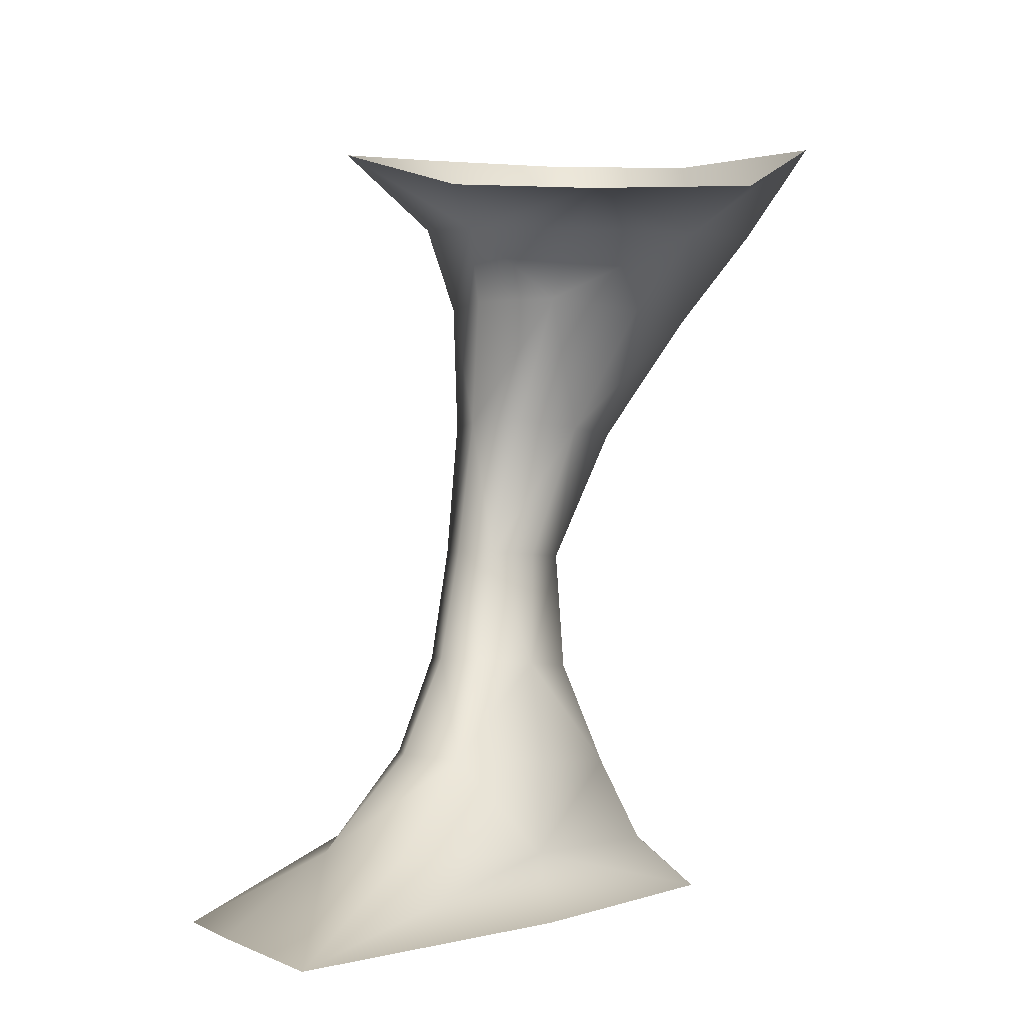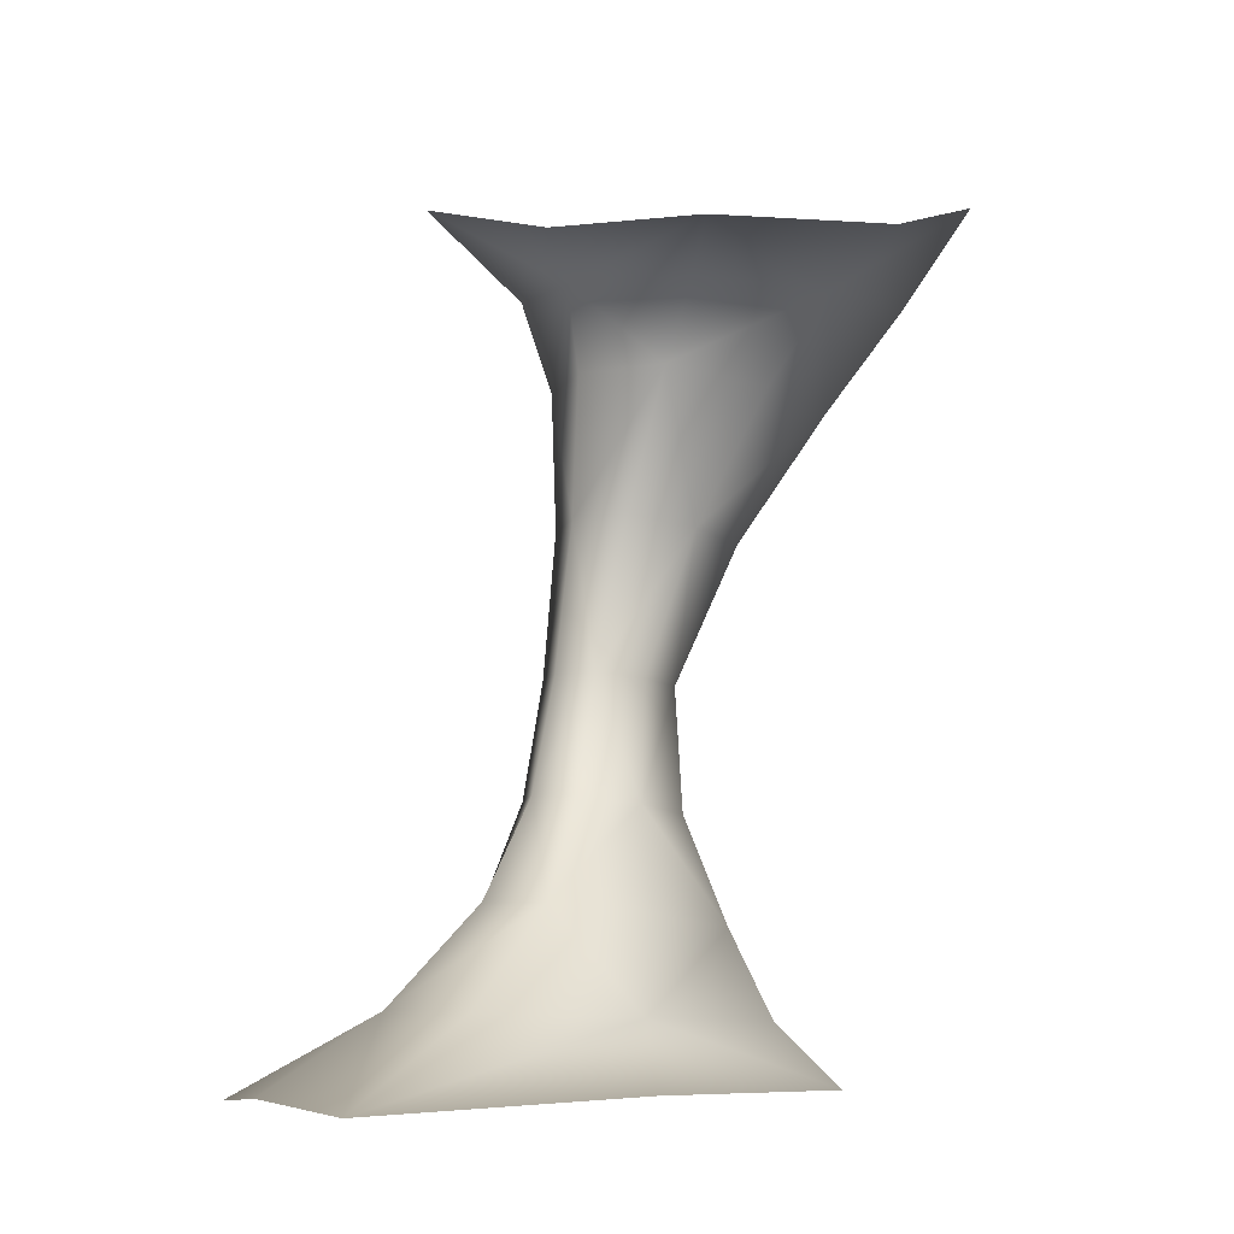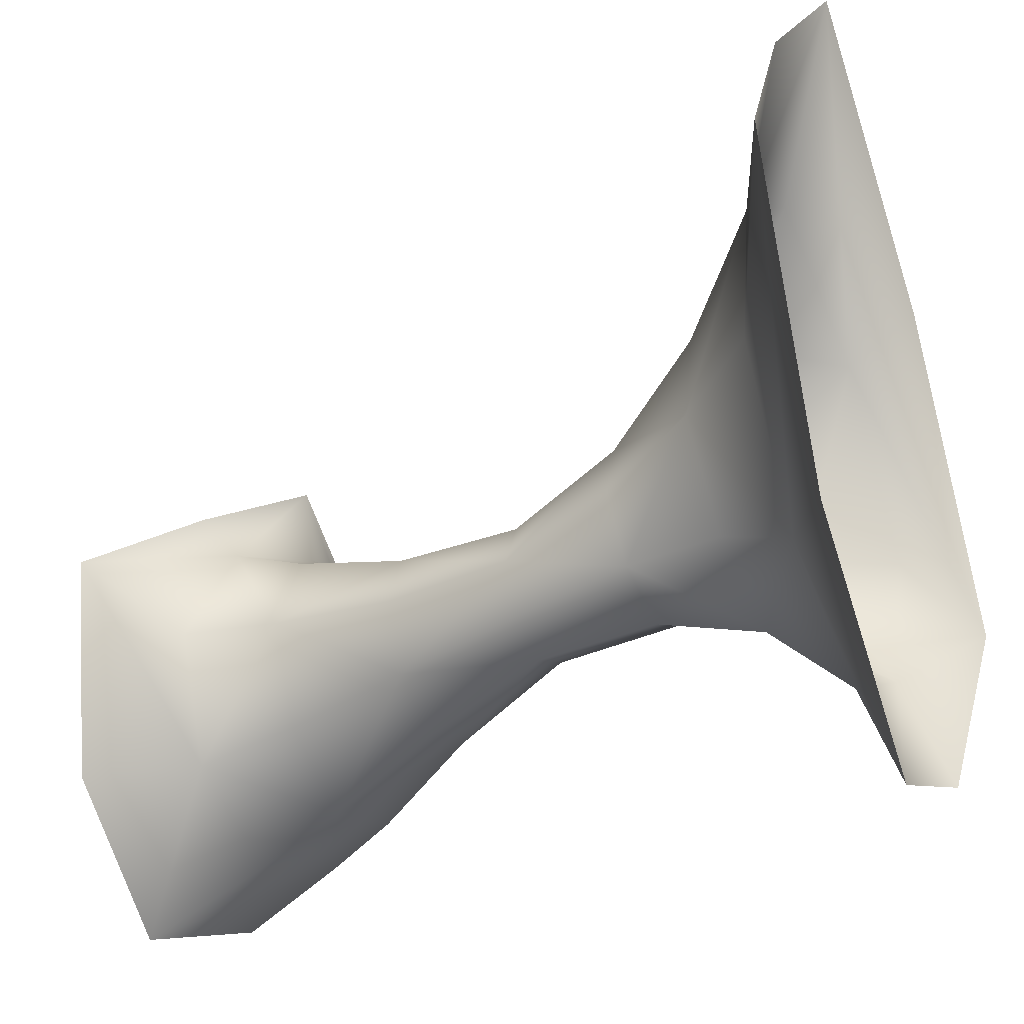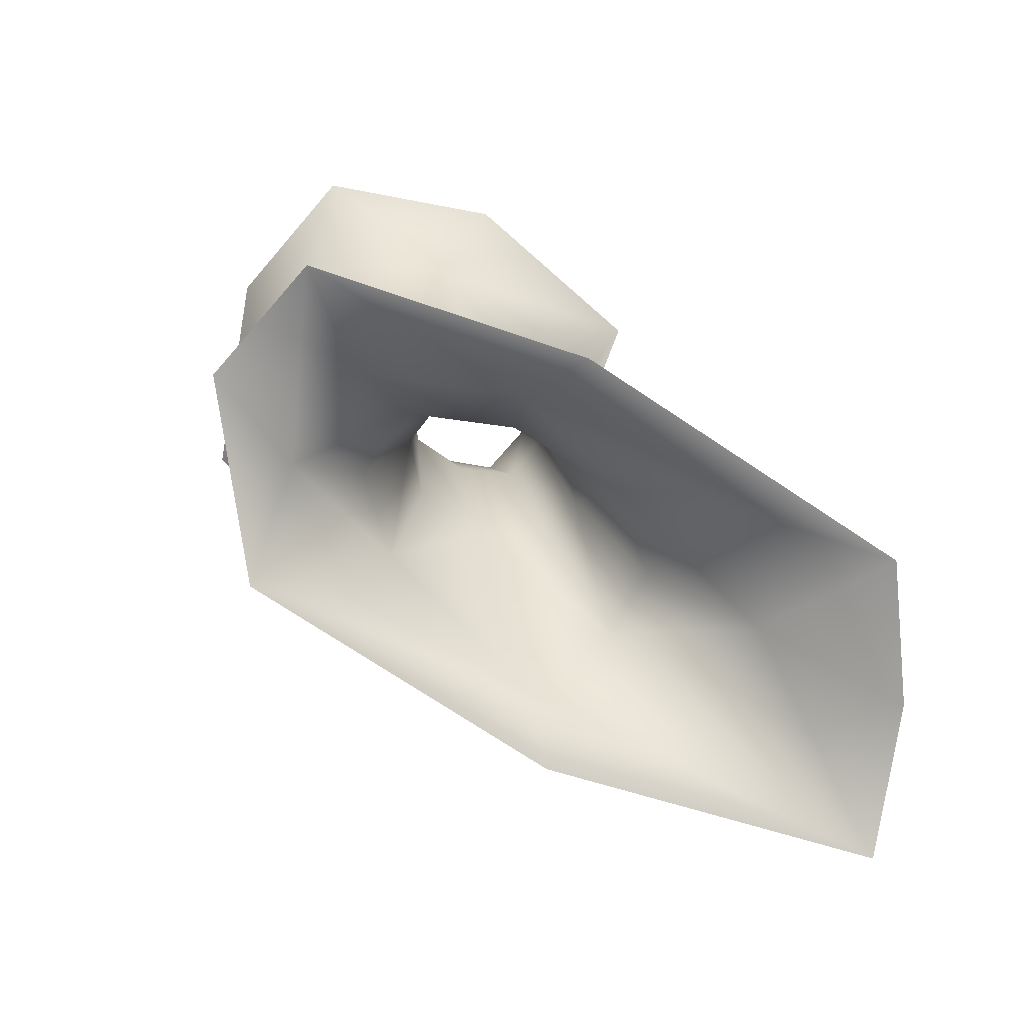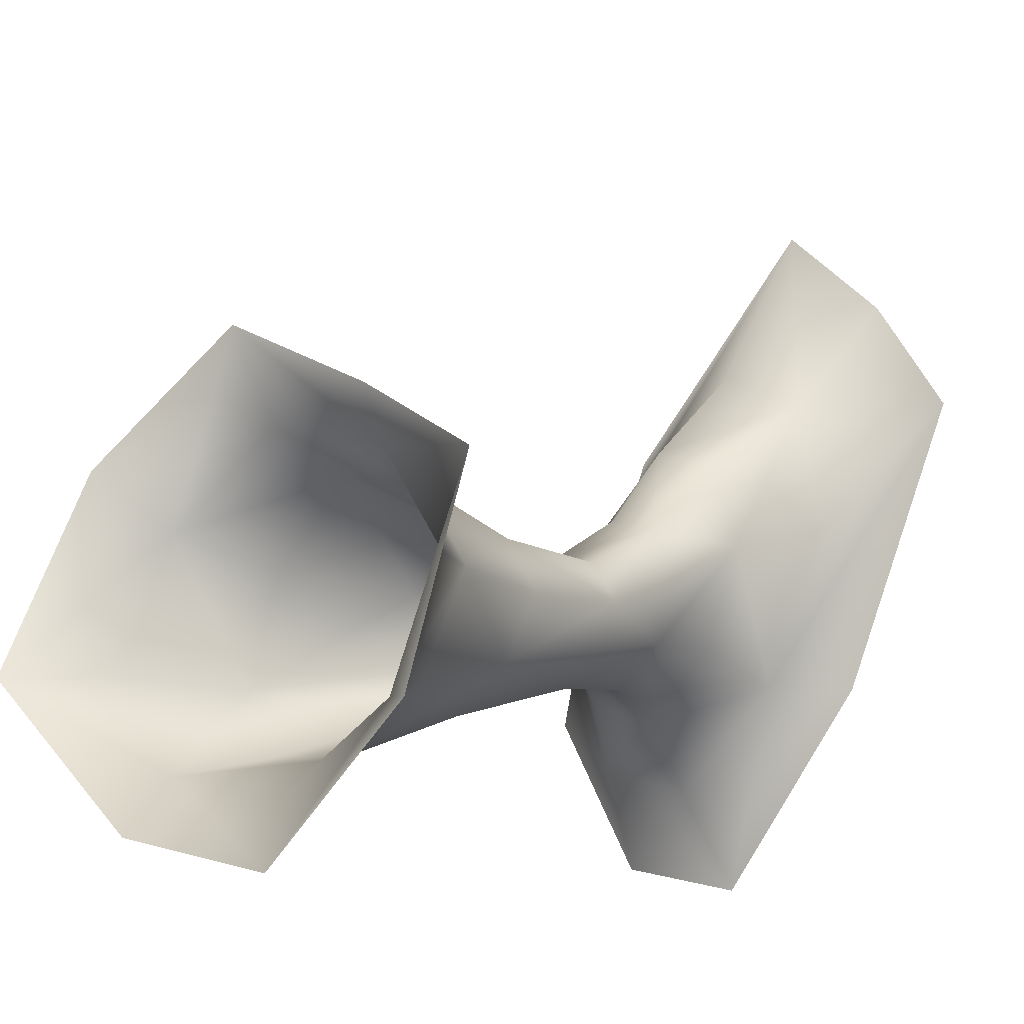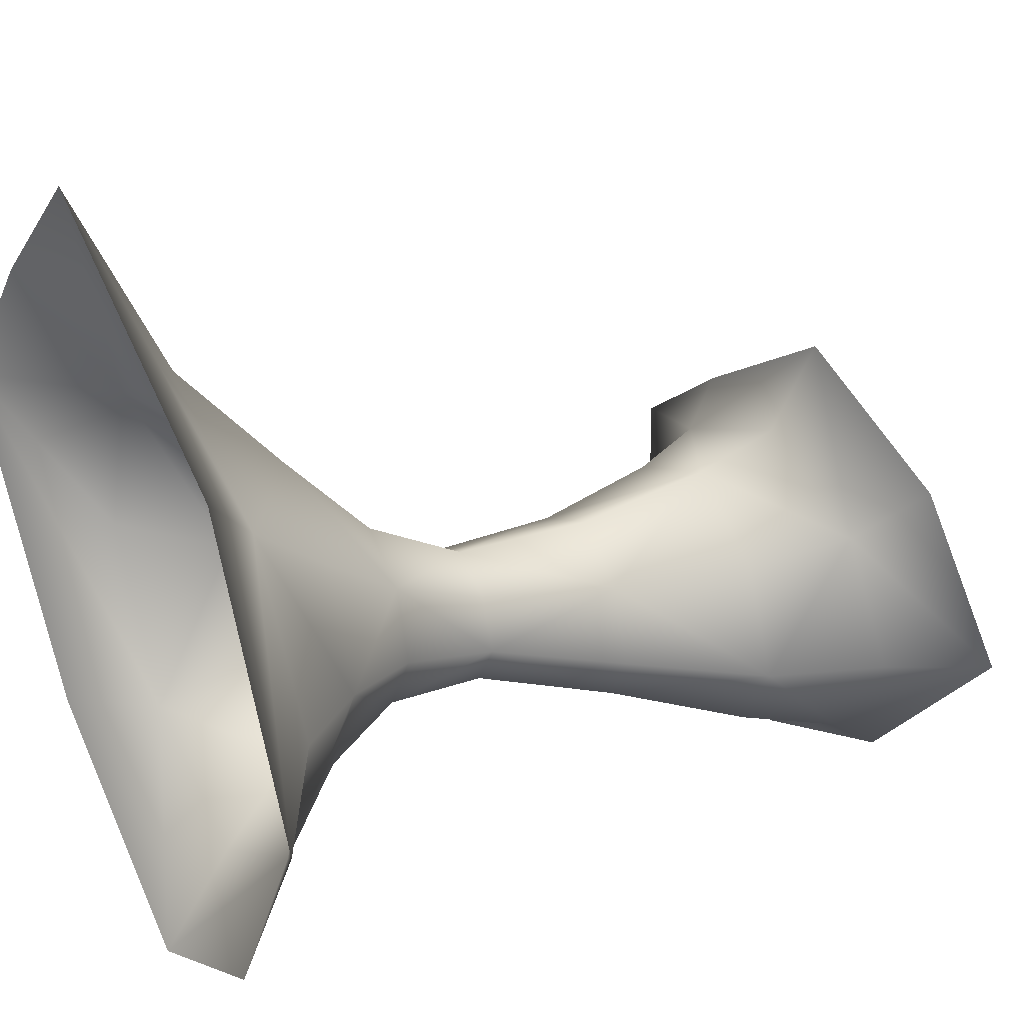
<metadata>
{"format":"obj","ext":"obj","renderer":"f3d","projection":"perspective","resolution":1024,"background":"white","views":[{"elev":0.7,"azim":10.2,"up":"+Y"},{"elev":-6.7,"azim":12.2,"up":"+Y"},{"elev":-22.2,"azim":-59.3,"up":"+Z"},{"elev":-78.3,"azim":-143.8,"up":"+Y"},{"elev":-12.6,"azim":-149.4,"up":"+Z"},{"elev":22.8,"azim":47.7,"up":"+Z"}]}
</metadata>
<code>
g -SecretStalag34
v -1.403e+04 866.7 -4967
v -1.393e+04 860 -4942
v -1.391e+04 797 -4899
v -1.4e+04 800.8 -4917
v -1.382e+04 857.4 -4839
v -1.386e+04 791 -4833
v -1.392e+04 726.6 -4837
v -1.394e+04 731.8 -4882
v -1.4e+04 738 -4887
v -1.405e+04 736.6 -4840
v -1.407e+04 799.6 -4862
v -1.408e+04 733.6 -4775
v -1.41e+04 794.8 -4778
v -1.415e+04 847 -4732
v -1.412e+04 861.5 -4874
v -1.382e+04 857.4 -4839
v -1.385e+04 813.8 -4703
v -1.39e+04 785.5 -4743
v -1.386e+04 791 -4833
v -1.395e+04 804.1 -4619
v -1.397e+04 783.4 -4683
v -1.4e+04 736.1 -4708
v -1.394e+04 730.6 -4763
v -1.392e+04 726.6 -4837
v -1.406e+04 816 -4675
v -1.406e+04 788 -4706
v -1.405e+04 735.3 -4721
v -1.402e+04 646.6 -4852
v -1.406e+04 645.7 -4820
v -1.405e+04 547.8 -4823
v -1.407e+04 548.6 -4800
v -1.409e+04 549.4 -4767
v -1.408e+04 644.3 -4775
v -1.406e+04 647 -4739
v -1.402e+04 648.5 -4731
v -1.407e+04 550.7 -4740
v -1.404e+04 551 -4732
v -1.399e+04 643.7 -4768
v -1.397e+04 639.4 -4819
v -1.402e+04 548.8 -4756
v -1.401e+04 546.5 -4792
v -1.399e+04 642.4 -4849
v -1.397e+04 639.4 -4819
v -1.401e+04 546.5 -4792
v -1.402e+04 546.6 -4817
v -1.405e+04 299.6 -4943
v -1.415e+04 300.6 -4800
v -1.41e+04 340.5 -4799
v -1.403e+04 336.4 -4873
v -1.423e+04 296.6 -4590
v -1.415e+04 345.1 -4685
v -1.411e+04 405.7 -4706
v -1.408e+04 398.7 -4779
v -1.403e+04 392.7 -4827
v -1.396e+04 335.7 -4850
v -1.396e+04 299.4 -4924
v -1.399e+04 391.7 -4814
v -1.397e+04 395.1 -4758
v -1.394e+04 338 -4762
v -1.39e+04 295.4 -4809
v -1.418e+04 302.4 -4511
v -1.413e+04 347.6 -4591
v -1.411e+04 296.9 -4442
v -1.408e+04 347.1 -4561
v -1.405e+04 408.7 -4630
v -1.409e+04 409.4 -4647
v -1.398e+04 301.2 -4608
v -1.399e+04 342.9 -4642
v -1.39e+04 295.4 -4809
v -1.394e+04 338 -4762
v -1.397e+04 395.1 -4758
v -1.4e+04 402.4 -4682
v -1.408e+04 467.2 -4783
v -1.404e+04 463.2 -4813
v -1.409e+04 471.8 -4738
v -1.407e+04 548.6 -4800
v -1.405e+04 547.8 -4823
v -1.401e+04 462.5 -4804
v -1.4e+04 464.8 -4770
v -1.402e+04 546.6 -4817
v -1.401e+04 469.6 -4724
v -1.405e+04 473.9 -4692
v -1.4e+04 464.8 -4770
v -1.402e+04 548.8 -4756
v -1.404e+04 551 -4732
v -1.408e+04 474.4 -4703
v -1.407e+04 550.7 -4740
f 78 79 58
f 79 78 41
f 80 41 78
f 78 77 80
f 77 78 74
f 55 59 60
f 59 55 58
f 57 58 55
f 58 57 78
f 54 78 57
f 78 54 74
f 73 74 54
f 74 73 77
f 76 77 73
f 55 54 57
f 54 55 49
f 73 32 76
f 32 73 75
f 60 56 55
f 46 55 56
f 55 46 49
f 48 49 46
f 49 48 54
f 53 54 48
f 54 53 73
f 52 73 53
f 73 52 75
f 86 75 52
f 75 86 32
f 87 32 86
f 52 53 48
f 46 47 48
f 52 66 86
f 85 87 86
f 47 50 48
f 51 48 50
f 48 51 52
f 62 52 51
f 52 62 66
f 65 66 62
f 66 65 86
f 82 86 65
f 86 82 85
f 81 85 82
f 85 81 84
f 44 84 81
f 62 50 61
f 50 62 51
f 81 65 72
f 65 81 82
f 81 83 44
f 83 81 71
f 72 71 81
f 71 72 68
f 65 68 72
f 68 65 64
f 62 64 65
f 64 62 63
f 61 63 62
f 68 67 69
f 67 68 63
f 64 63 68
f 68 70 71
f 70 68 69
f 4 11 1
f 11 4 9
f 3 9 4
f 9 3 8
f 7 8 3
f 8 7 42
f 43 42 7
f 42 43 44
f 9 42 28
f 42 9 8
f 3 2 5
f 2 3 1
f 4 1 3
f 3 6 7
f 6 3 5
f 11 12 13
f 12 11 10
f 9 10 11
f 10 9 29
f 28 29 9
f 29 28 30
f 42 30 28
f 30 42 45
f 44 45 42
f 30 31 29
f 32 29 31
f 29 32 33
f 34 32 36
f 32 34 33
f 12 33 34
f 33 12 29
f 10 29 12
f 34 37 35
f 37 34 36
f 11 15 1
f 15 11 14
f 13 14 11
f 14 13 26
f 12 26 13
f 26 12 27
f 34 27 12
f 27 34 22
f 35 22 34
f 22 35 38
f 37 38 35
f 38 37 40
f 21 18 20
f 18 21 22
f 26 22 21
f 22 26 27
f 26 25 14
f 25 26 20
f 21 20 26
f 18 24 19
f 24 18 23
f 22 23 18
f 23 22 38
f 24 23 38
f 38 39 24
f 39 38 41
f 40 41 38
f 18 17 20
f 17 18 16
f 19 16 18

</code>
